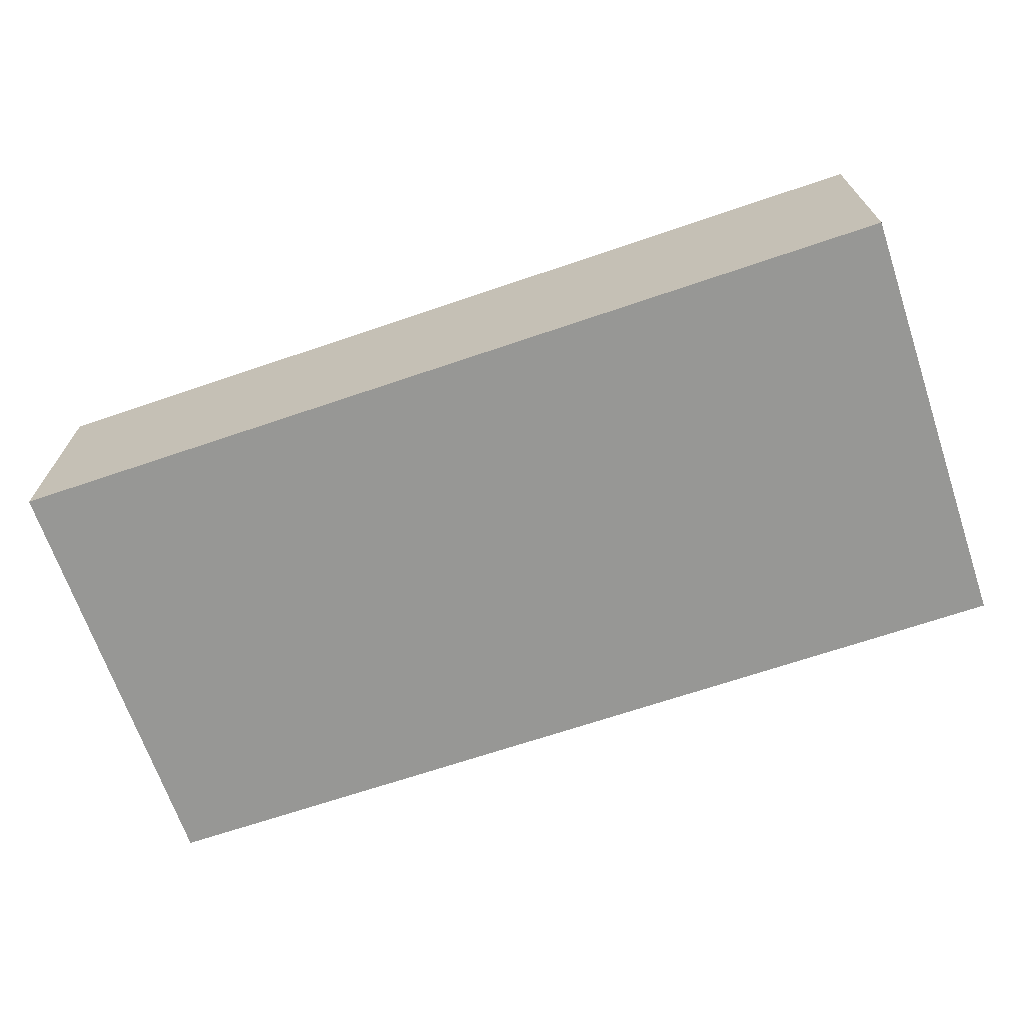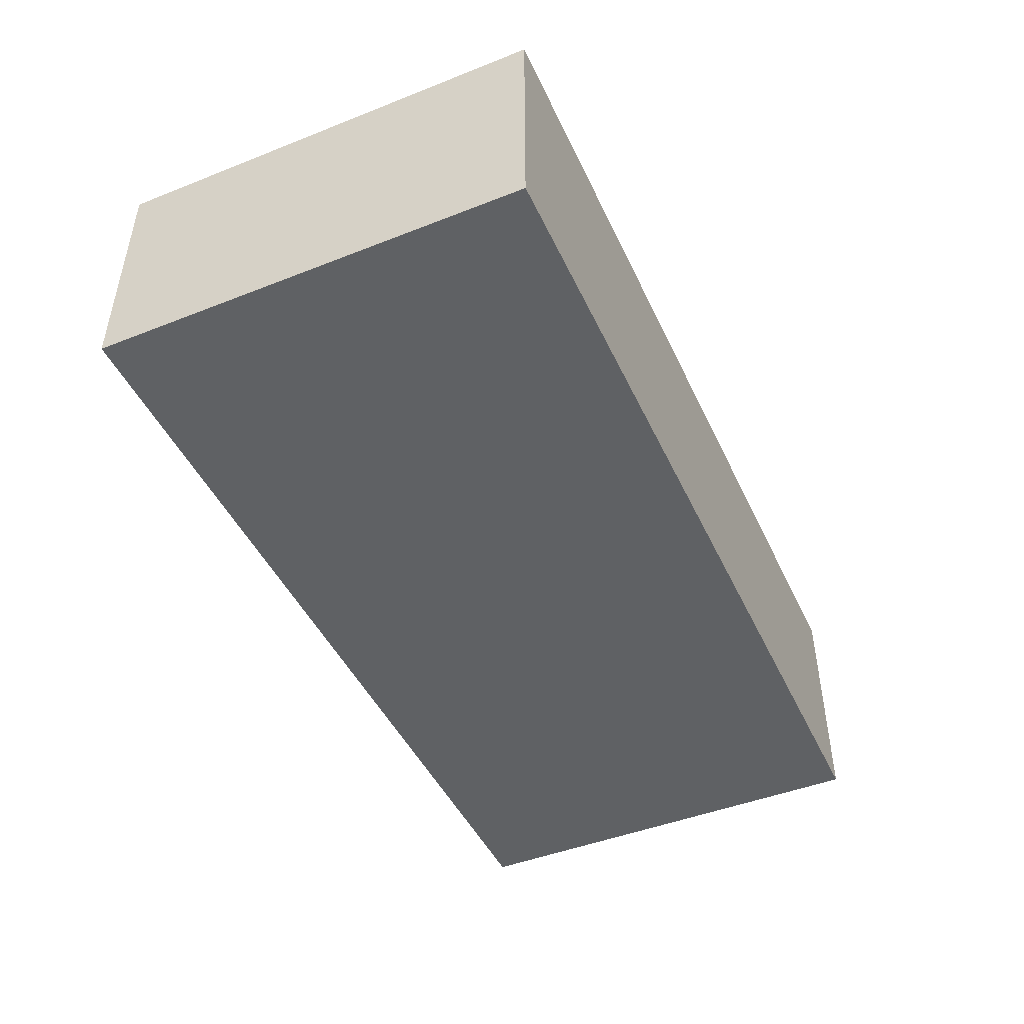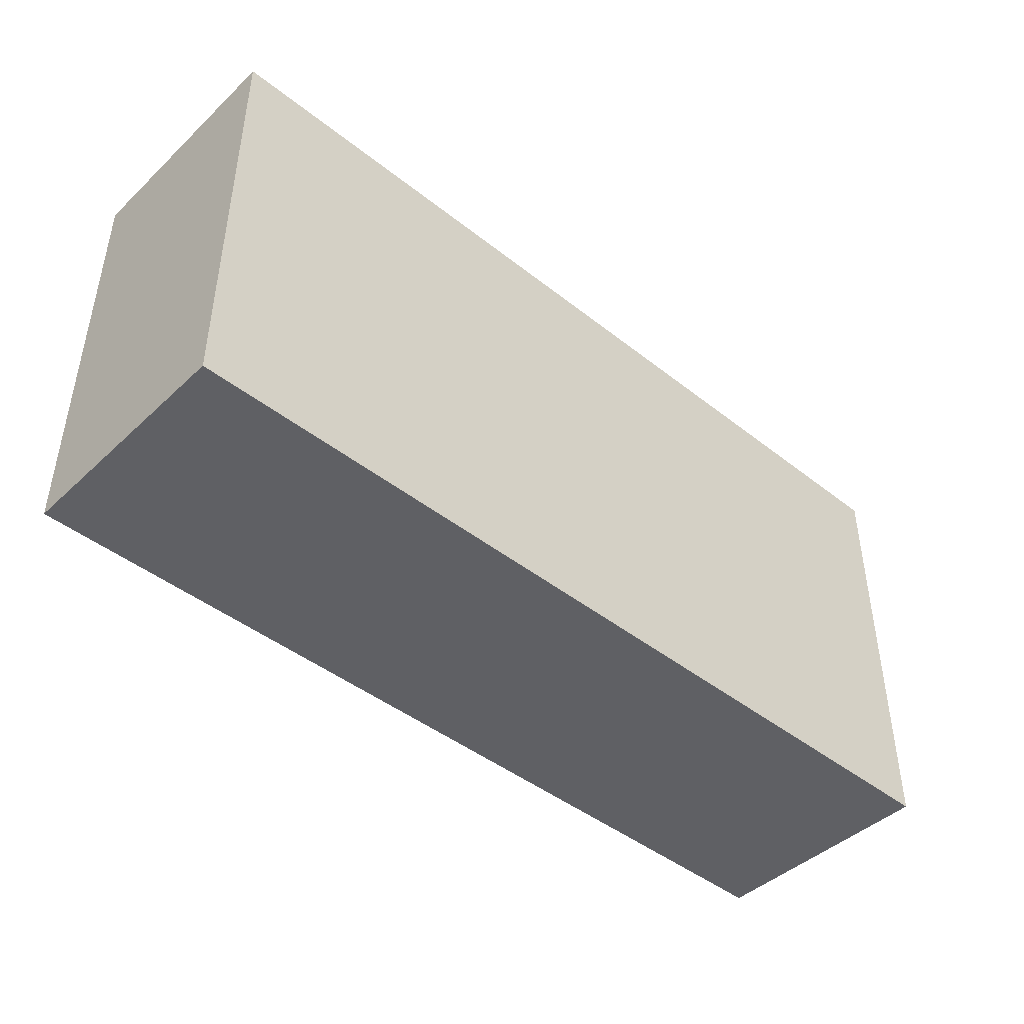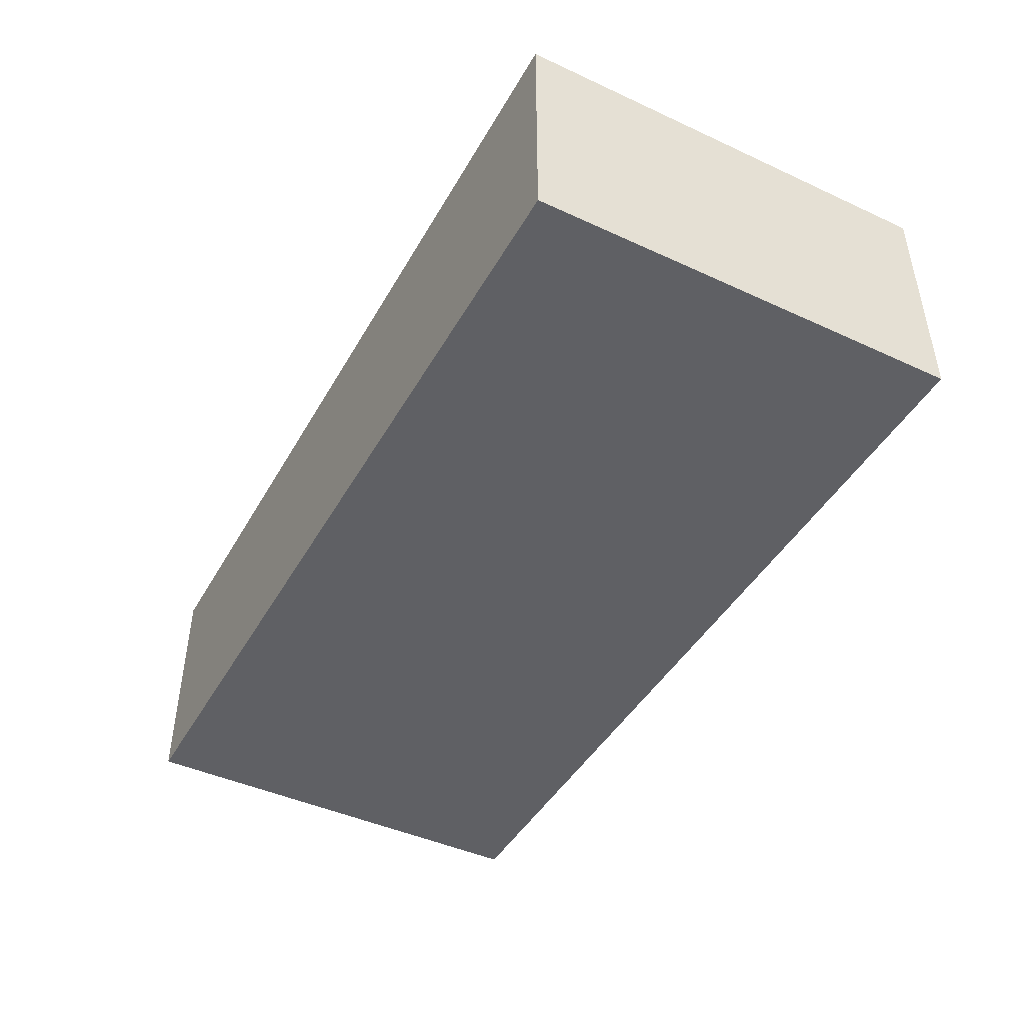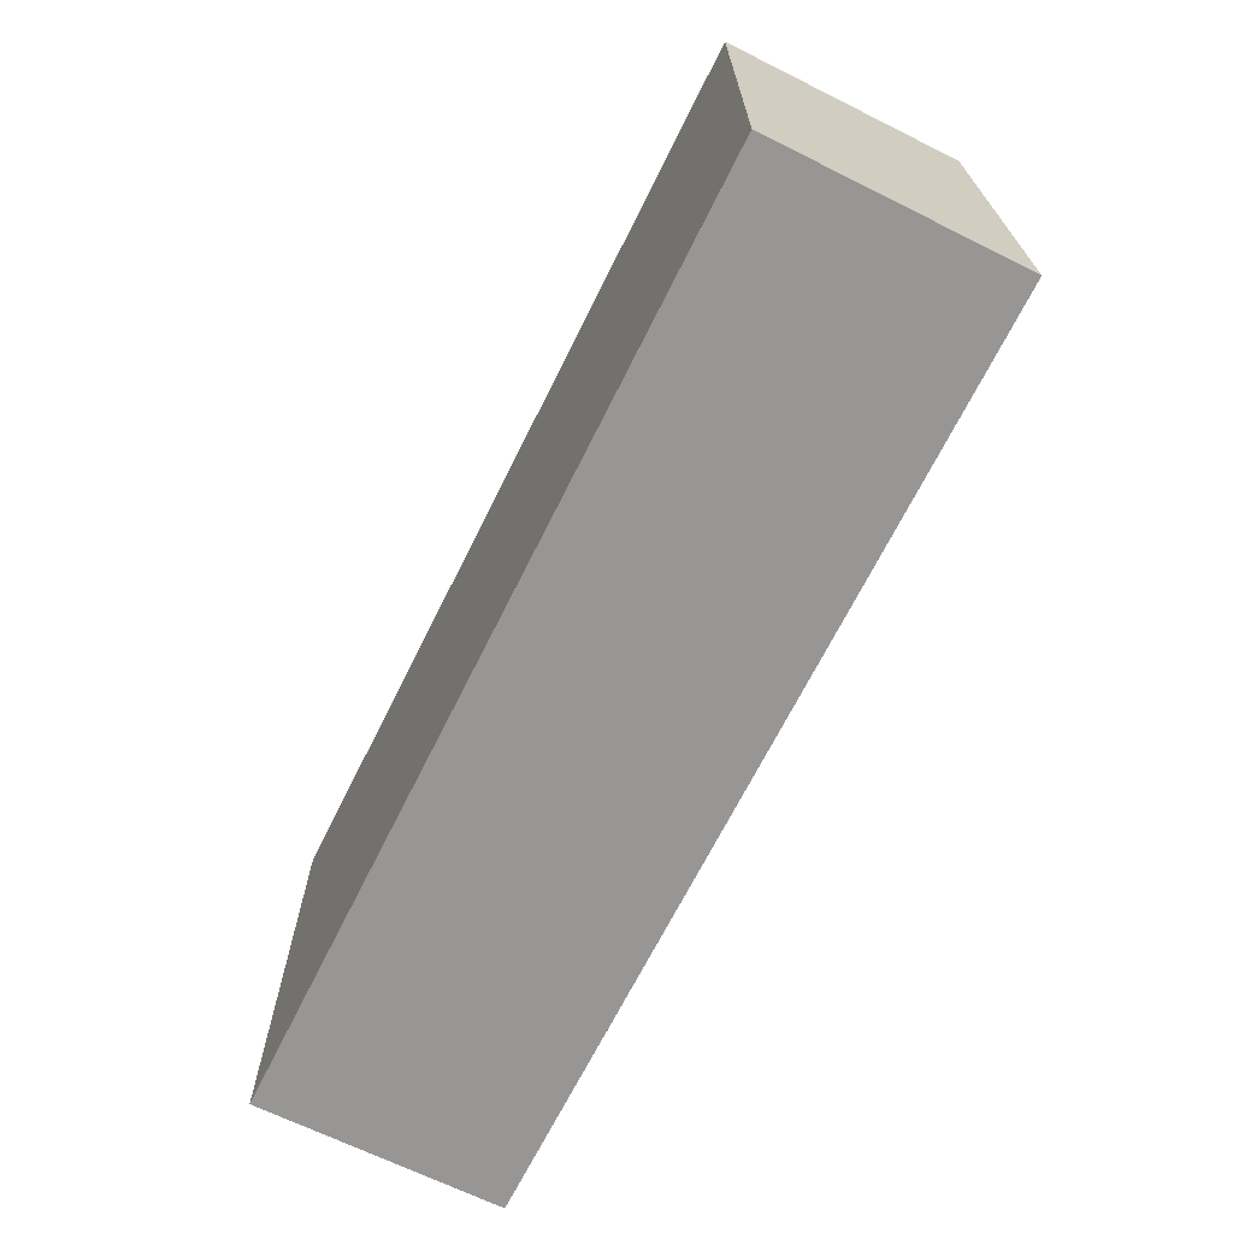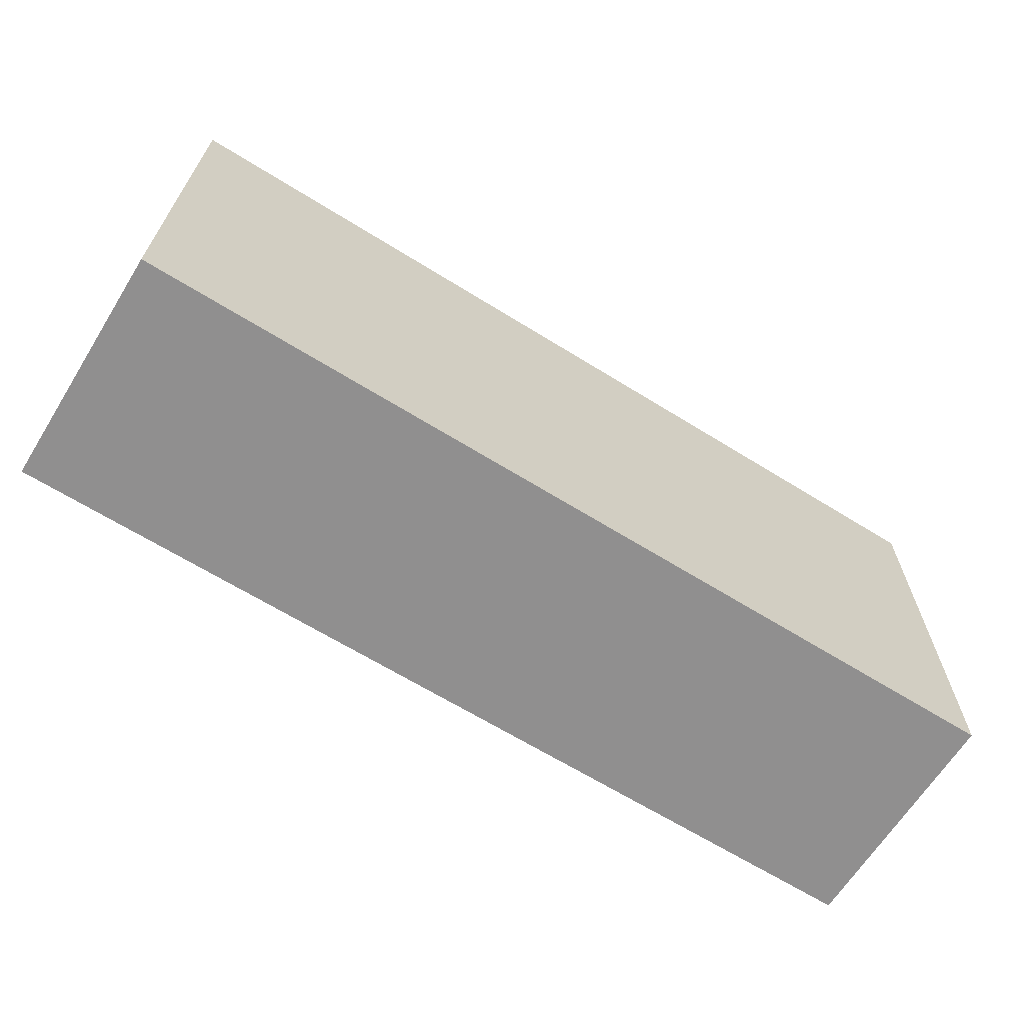
<metadata>
{"format":"obj","ext":"obj","renderer":"f3d","projection":"perspective","resolution":1024,"background":"white","views":[{"elev":-68.1,"azim":-161.2,"up":"+Z"},{"elev":-46.2,"azim":114.2,"up":"+Z"},{"elev":-44.2,"azim":-42.7,"up":"+Y"},{"elev":-44.7,"azim":-118.1,"up":"+Z"},{"elev":-68.0,"azim":-116.4,"up":"+Y"},{"elev":-65.4,"azim":-32.0,"up":"+Y"}]}
</metadata>
<code>
o Cube
v -1.015 0.485 -0.265
v -1.015 0.485 0.265
v 1.015 0.485 0.265
v 1.015 0.485 -0.265
v -1.015 0.485 0.265
v -1.015 -0.485 0.265
v 1.015 -0.485 0.265
v 1.015 0.485 0.265
v -1.015 -0.485 0.265
v -1.015 -0.485 -0.265
v 1.015 -0.485 -0.265
v 1.015 -0.485 0.265
v -1.015 -0.485 -0.265
v -1.015 0.485 -0.265
v 1.015 0.485 -0.265
v 1.015 -0.485 -0.265
v -1.015 0.485 -0.265
v -1.015 -0.485 -0.265
v -1.015 -0.485 0.265
v -1.015 0.485 0.265
v 1.015 0.485 0.265
v 1.015 -0.485 0.265
v 1.015 -0.485 -0.265
v 1.015 0.485 -0.265
f 1 2 3 4
f 5 6 7 8
f 9 10 11 12
f 13 14 15 16
f 17 18 19 20
f 21 22 23 24

</code>
